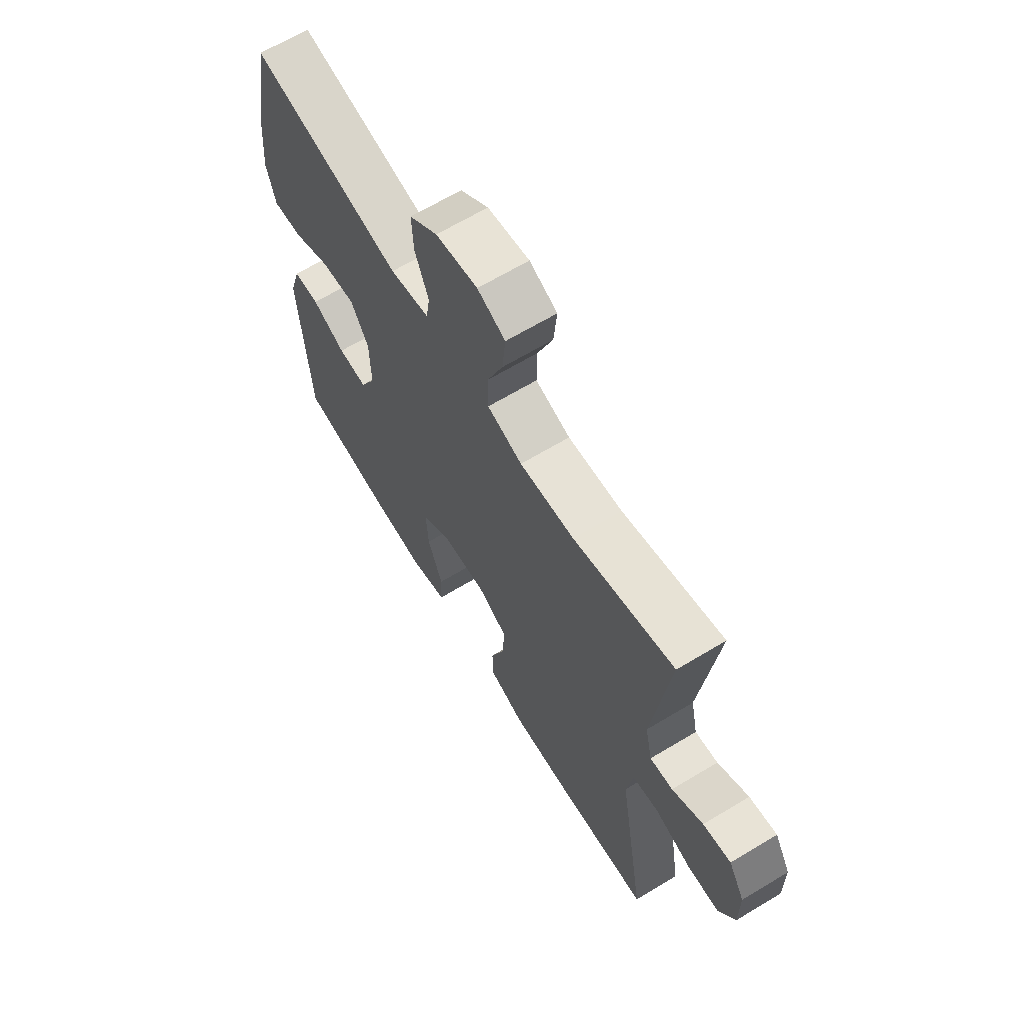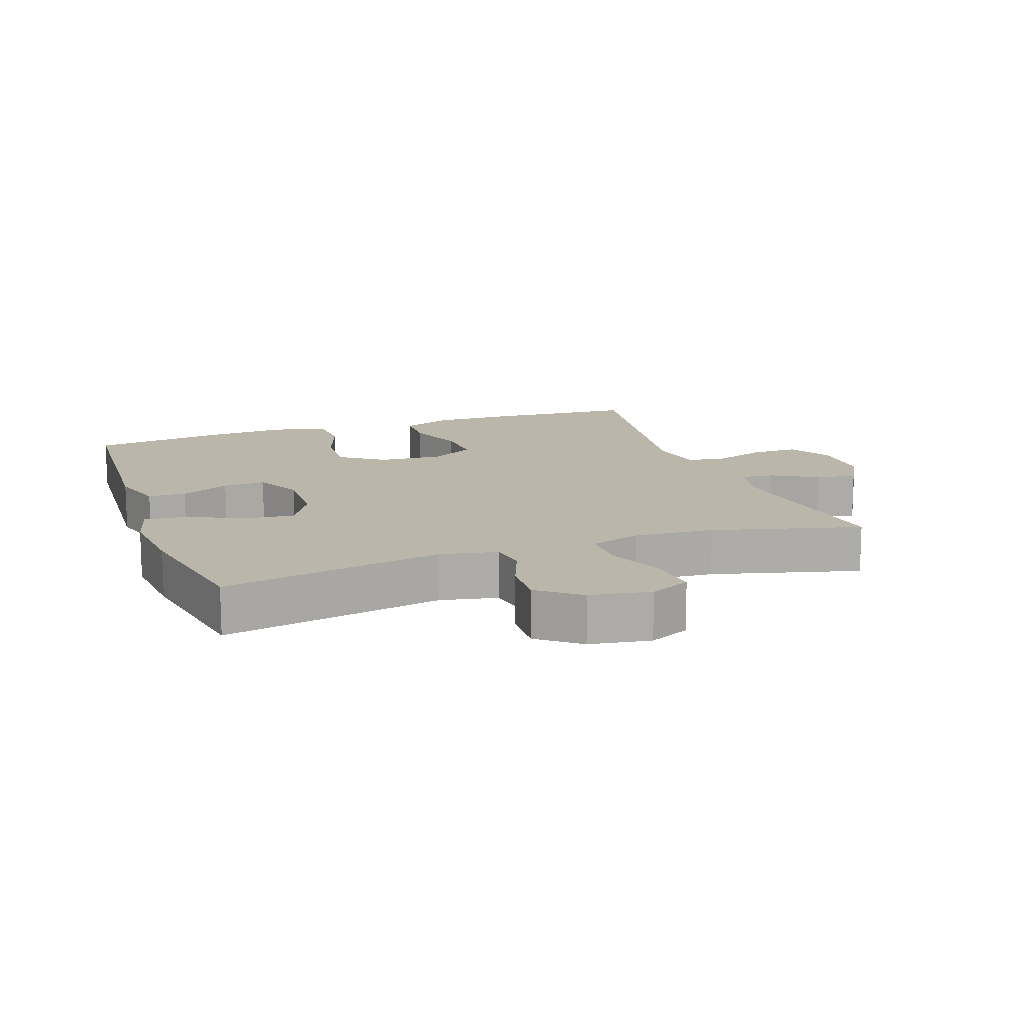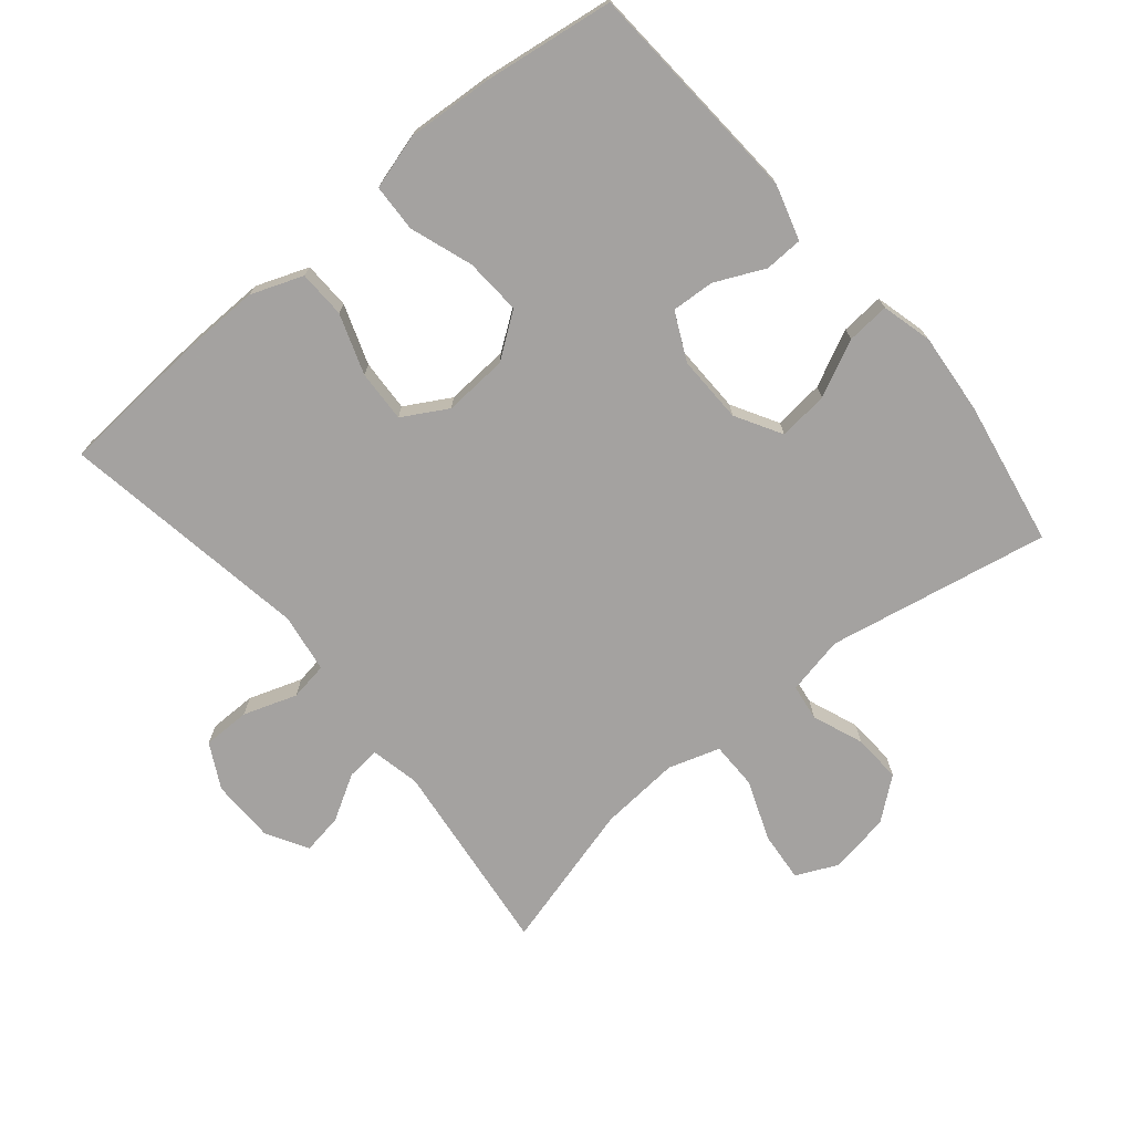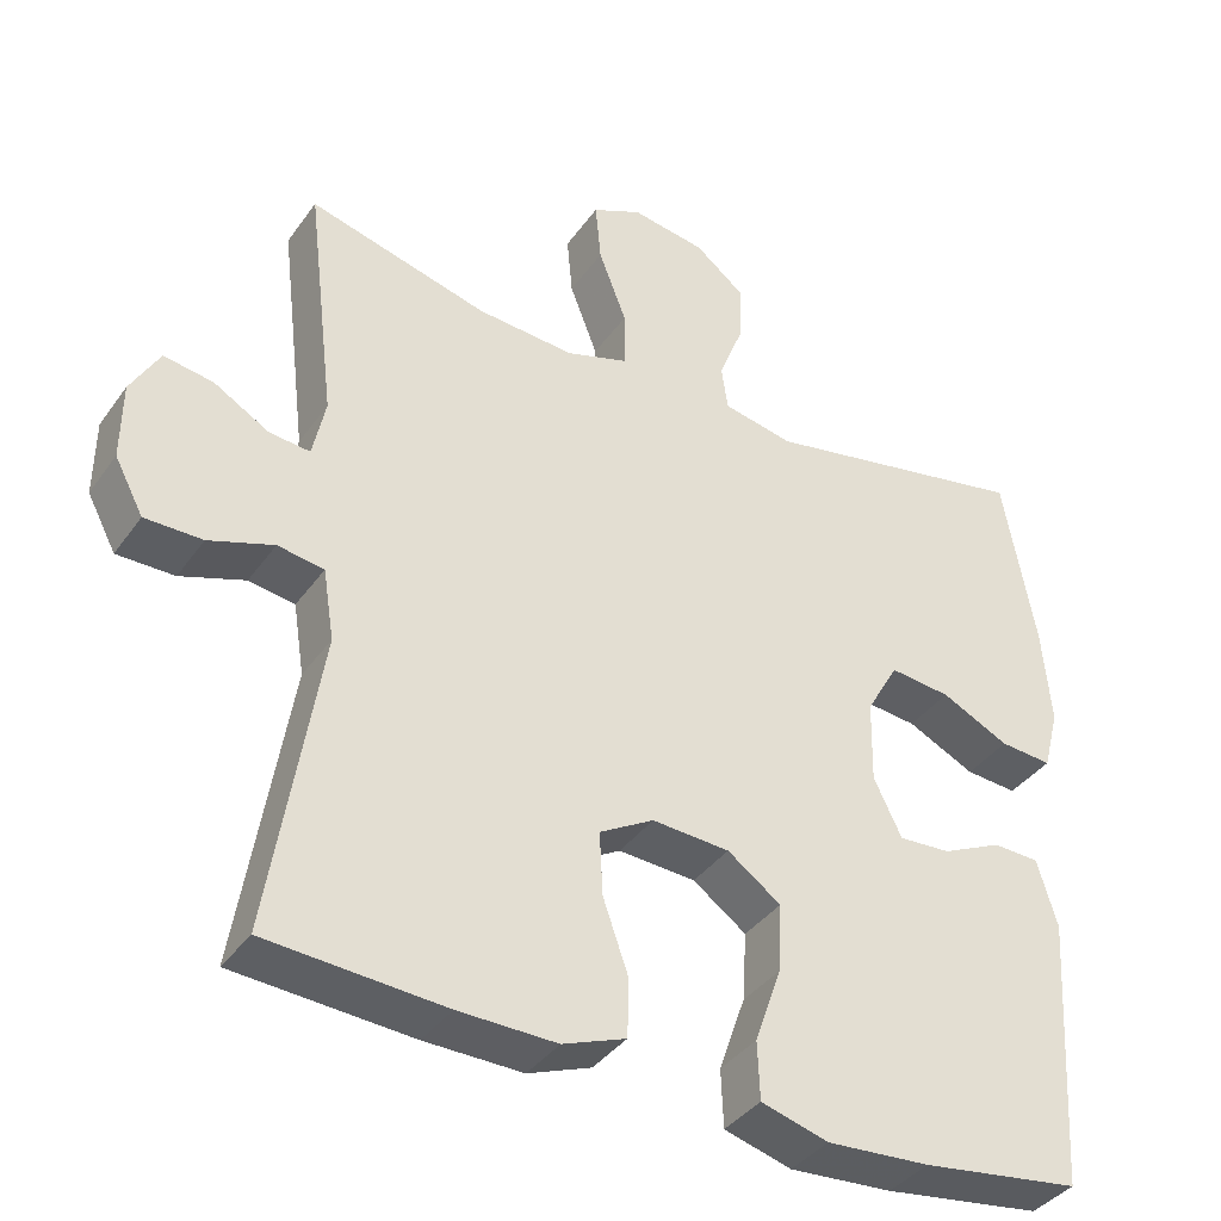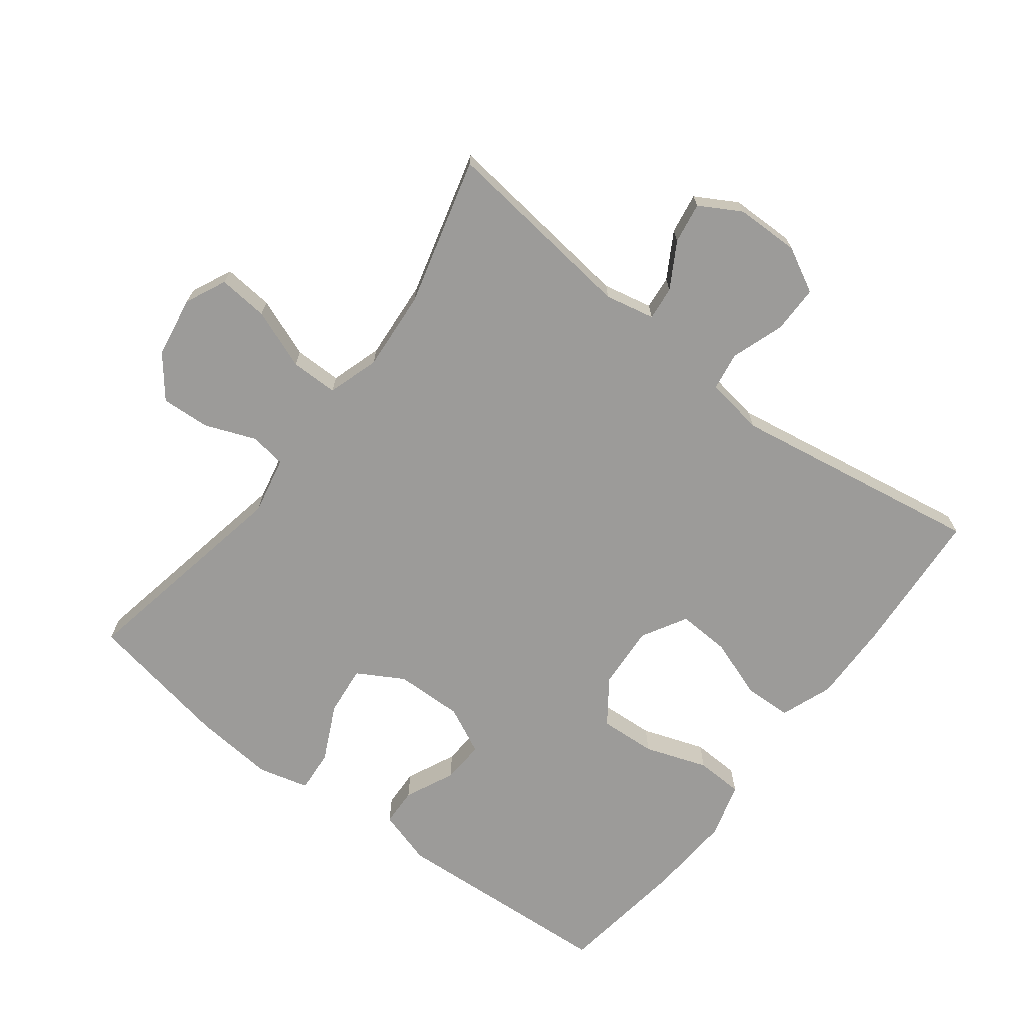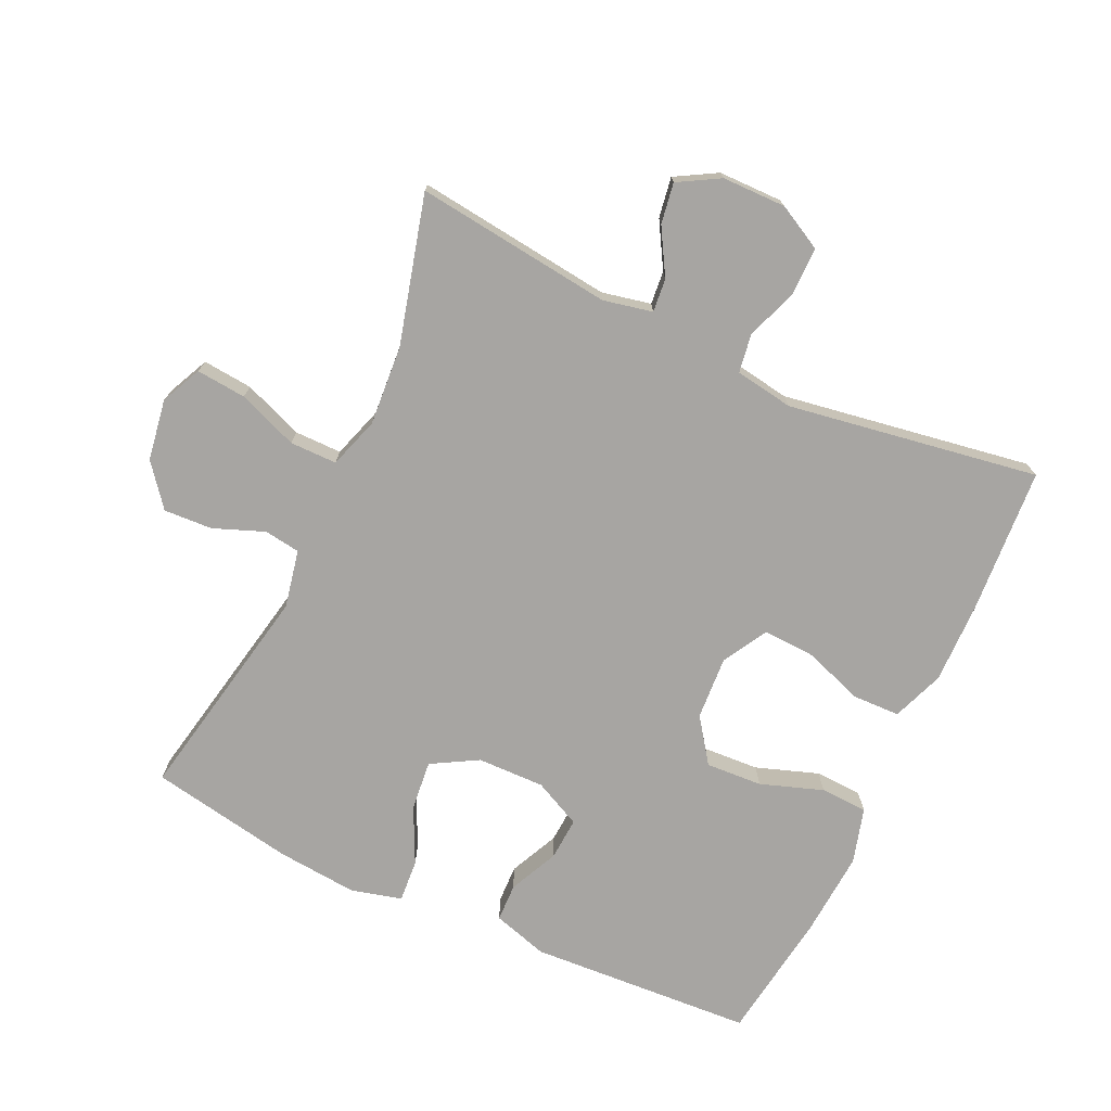
<metadata>
{"format":"obj","ext":"obj","renderer":"f3d","projection":"perspective","resolution":1024,"background":"white","views":[{"elev":65.9,"azim":58.8,"up":"+Z"},{"elev":13.8,"azim":-19.7,"up":"+Y"},{"elev":-72.7,"azim":-140.1,"up":"+Y"},{"elev":-38.1,"azim":148.6,"up":"+Z"},{"elev":-69.7,"azim":52.7,"up":"+Y"},{"elev":-73.9,"azim":65.0,"up":"+Y"}]}
</metadata>
<code>
v 0.5 0.07 -0.5
v 0.277 0.07 -0.515
v 0.154 0.07 -0.517
v 0.075 0.07 -0.487
v 0.073 0.07 -0.415
v 0.105 0.07 -0.324
v 0.109 0.07 -0.245
v 0.041 0.07 -0.206
v -0.056 0.07 -0.212
v -0.123 0.07 -0.26
v -0.118 0.07 -0.346
v -0.085 0.07 -0.441
v -0.088 0.07 -0.513
v -0.172 0.07 -0.537
v -0.301 0.07 -0.528
v -0.5 0.07 -0.5
v -0.521 0.07 -0.158
v -0.496 0.07 -0.074
v -0.438 0.07 -0.072
v -0.363 0.07 -0.107
v -0.298 0.07 -0.111
v -0.263 0.07 -0.039
v -0.265 0.07 0.064
v -0.305 0.07 0.134
v -0.381 0.07 0.126
v -0.466 0.07 0.085
v -0.531 0.07 0.08
v -0.551 0.07 0.157
v -0.54 0.07 0.28
v -0.5 0.07 0.5
v -0.163 0.07 0.435
v -0.075 0.07 0.453
v -0.067 0.07 0.508
v -0.097 0.07 0.585
v -0.101 0.07 0.659
v -0.038 0.07 0.709
v 0.055 0.07 0.724
v 0.117 0.07 0.695
v 0.11 0.07 0.619
v 0.075 0.07 0.528
v 0.075 0.07 0.456
v 0.153 0.07 0.431
v 0.275 0.07 0.44
v 0.5 0.07 0.5
v 0.464 0.07 0.2
v 0.48 0.07 0.125
v 0.531 0.07 0.13
v 0.6 0.07 0.17
v 0.662 0.07 0.18
v 0.698 0.07 0.117
v 0.699 0.07 0.02
v 0.663 0.07 -0.048
v 0.591 0.07 -0.048
v 0.51 0.07 -0.02
v 0.452 0.07 -0.029
v 0.438 0.07 -0.118
v 0.5 0 -0.5
v 0.277 0 -0.515
v 0.154 0 -0.517
v 0.075 0 -0.487
v 0.073 0 -0.415
v 0.105 0 -0.324
v 0.109 0 -0.245
v 0.041 0 -0.206
v -0.056 0 -0.212
v -0.123 0 -0.26
v -0.118 0 -0.346
v -0.085 0 -0.441
v -0.088 0 -0.513
v -0.172 0 -0.537
v -0.301 0 -0.528
v -0.5 0 -0.5
v -0.521 0 -0.158
v -0.496 0 -0.074
v -0.438 0 -0.072
v -0.363 0 -0.107
v -0.298 0 -0.111
v -0.263 0 -0.039
v -0.265 0 0.064
v -0.305 0 0.134
v -0.381 0 0.126
v -0.466 0 0.085
v -0.531 0 0.08
v -0.551 0 0.157
v -0.54 0 0.28
v -0.5 0 0.5
v -0.163 0 0.435
v -0.075 0 0.453
v -0.067 0 0.508
v -0.097 0 0.585
v -0.101 0 0.659
v -0.038 0 0.709
v 0.055 0 0.724
v 0.117 0 0.695
v 0.11 0 0.619
v 0.075 0 0.528
v 0.075 0 0.456
v 0.153 0 0.431
v 0.275 0 0.44
v 0.5 0 0.5
v 0.464 0 0.2
v 0.48 0 0.125
v 0.531 0 0.13
v 0.6 0 0.17
v 0.662 0 0.18
v 0.698 0 0.117
v 0.699 0 0.02
v 0.663 0 -0.048
v 0.591 0 -0.048
v 0.51 0 -0.02
v 0.452 0 -0.029
v 0.438 0 -0.118
f 52 53 54
f 51 52 54
f 50 51 54
f 49 50 54
f 48 49 54
f 47 48 54
f 46 47 54 55
f 45 46 55
f 43 44 45
f 45 55 56
f 43 45 56
f 42 43 56
f 38 39 40
f 37 38 40
f 36 37 40
f 35 36 40
f 34 35 40
f 33 34 40
f 32 33 40 41
f 56 1 2
f 42 56 2
f 41 42 2
f 32 41 2
f 31 32 2
f 29 30 31
f 28 29 31
f 27 28 31
f 26 27 31
f 25 26 31
f 18 19 20
f 17 18 20
f 16 17 20
f 15 16 20
f 14 15 20
f 13 14 20
f 12 13 20
f 11 12 20
f 10 11 20 21
f 9 10 21 22
f 4 5 6
f 3 4 6
f 2 3 6
f 2 6 7
f 31 2 7
f 24 25 31
f 31 7 8
f 24 31 8
f 23 24 8
f 8 9 22 23
f 110 109 108
f 110 108 107
f 110 107 106
f 110 106 105
f 110 105 104
f 110 104 103
f 111 110 103 102
f 111 102 101
f 101 100 99
f 112 111 101
f 112 101 99
f 112 99 98
f 96 95 94
f 96 94 93
f 96 93 92
f 96 92 91
f 96 91 90
f 96 90 89
f 97 96 89 88
f 58 57 112
f 58 112 98
f 58 98 97
f 58 97 88
f 58 88 87
f 87 86 85
f 87 85 84
f 87 84 83
f 87 83 82
f 87 82 81
f 76 75 74
f 76 74 73
f 76 73 72
f 76 72 71
f 76 71 70
f 76 70 69
f 76 69 68
f 76 68 67
f 77 76 67 66
f 78 77 66 65
f 62 61 60
f 62 60 59
f 62 59 58
f 63 62 58
f 63 58 87
f 87 81 80
f 64 63 87
f 64 87 80
f 64 80 79
f 79 78 65 64
f 1 57 58 2
f 2 58 59 3
f 3 59 60 4
f 4 60 61 5
f 5 61 62 6
f 6 62 63 7
f 7 63 64 8
f 8 64 65 9
f 9 65 66 10
f 10 66 67 11
f 11 67 68 12
f 12 68 69 13
f 13 69 70 14
f 14 70 71 15
f 15 71 72 16
f 16 72 73 17
f 17 73 74 18
f 18 74 75 19
f 19 75 76 20
f 20 76 77 21
f 21 77 78 22
f 22 78 79 23
f 23 79 80 24
f 24 80 81 25
f 25 81 82 26
f 26 82 83 27
f 27 83 84 28
f 28 84 85 29
f 29 85 86 30
f 30 86 87 31
f 31 87 88 32
f 32 88 89 33
f 33 89 90 34
f 34 90 91 35
f 35 91 92 36
f 36 92 93 37
f 37 93 94 38
f 38 94 95 39
f 39 95 96 40
f 40 96 97 41
f 41 97 98 42
f 42 98 99 43
f 43 99 100 44
f 44 100 101 45
f 45 101 102 46
f 46 102 103 47
f 47 103 104 48
f 48 104 105 49
f 49 105 106 50
f 50 106 107 51
f 51 107 108 52
f 52 108 109 53
f 53 109 110 54
f 54 110 111 55
f 55 111 112 56
f 56 112 57 1

</code>
